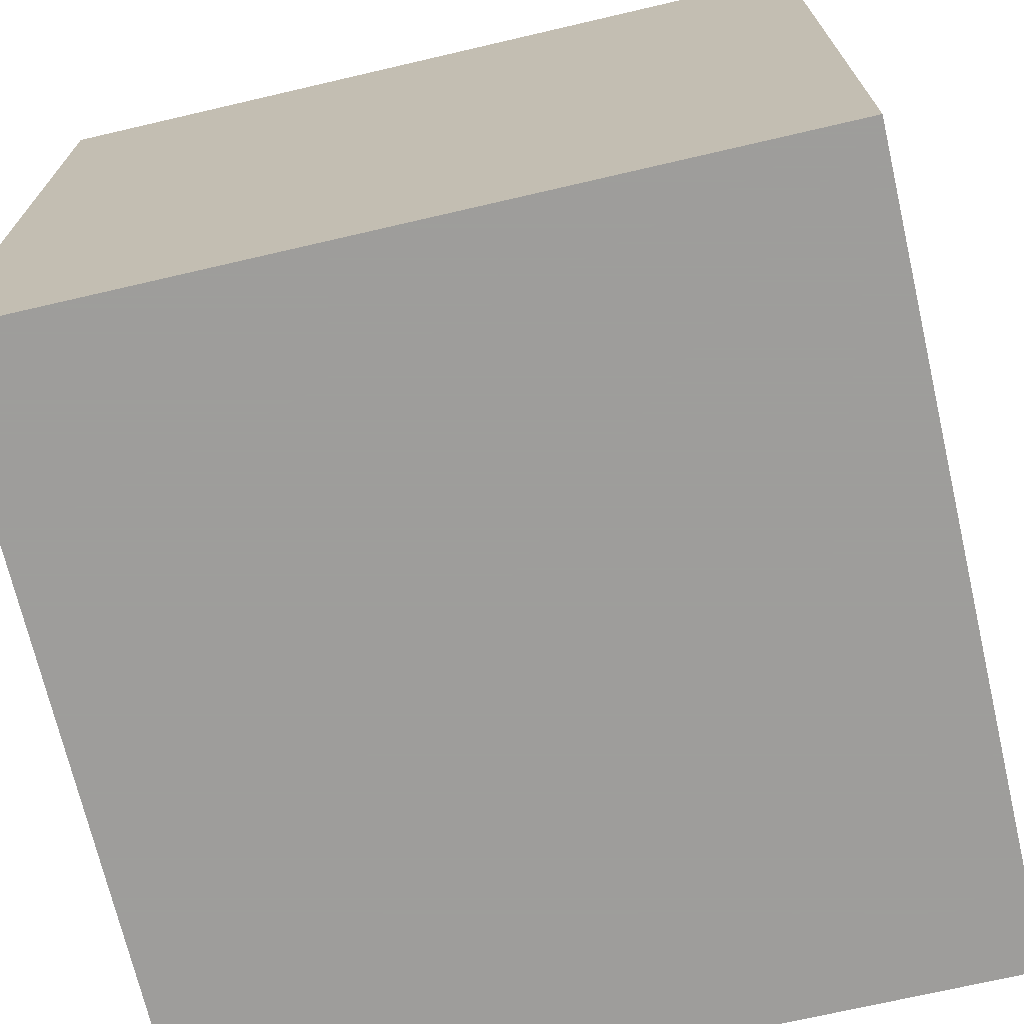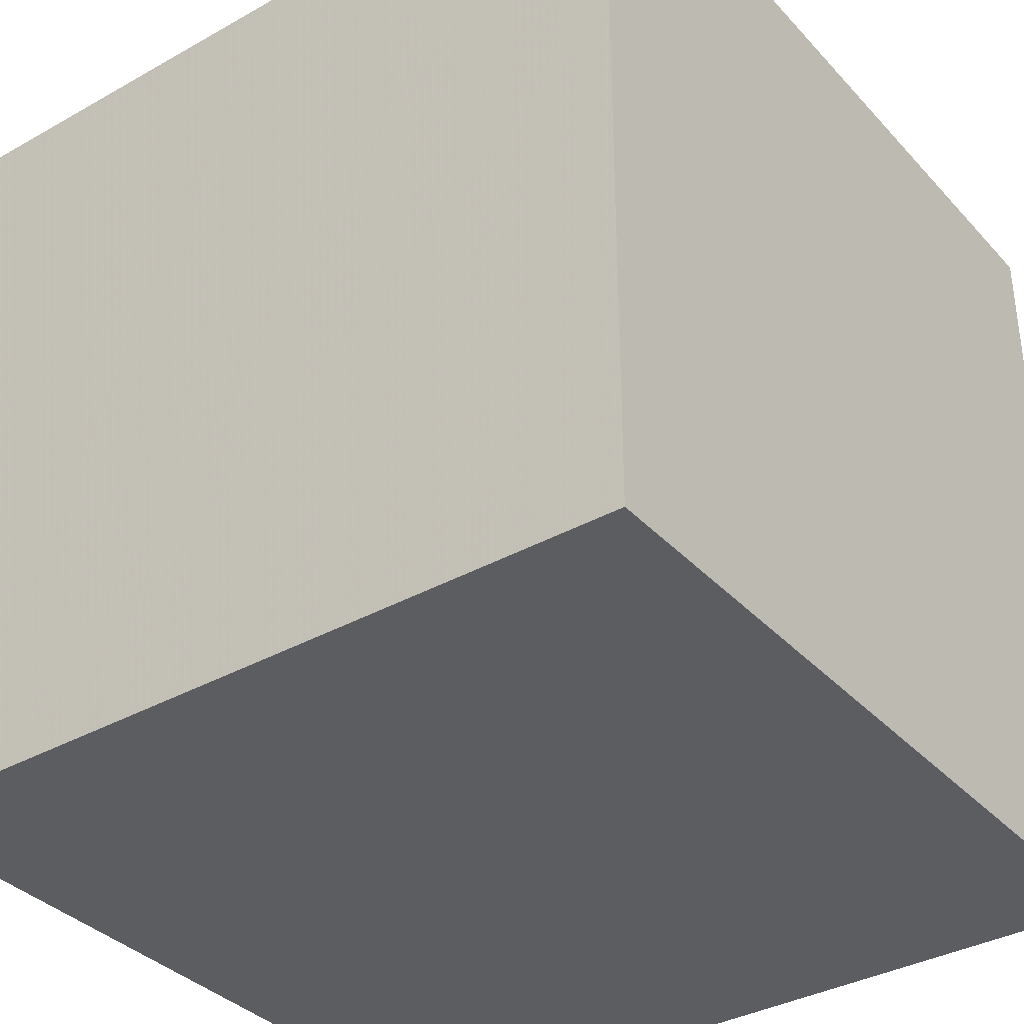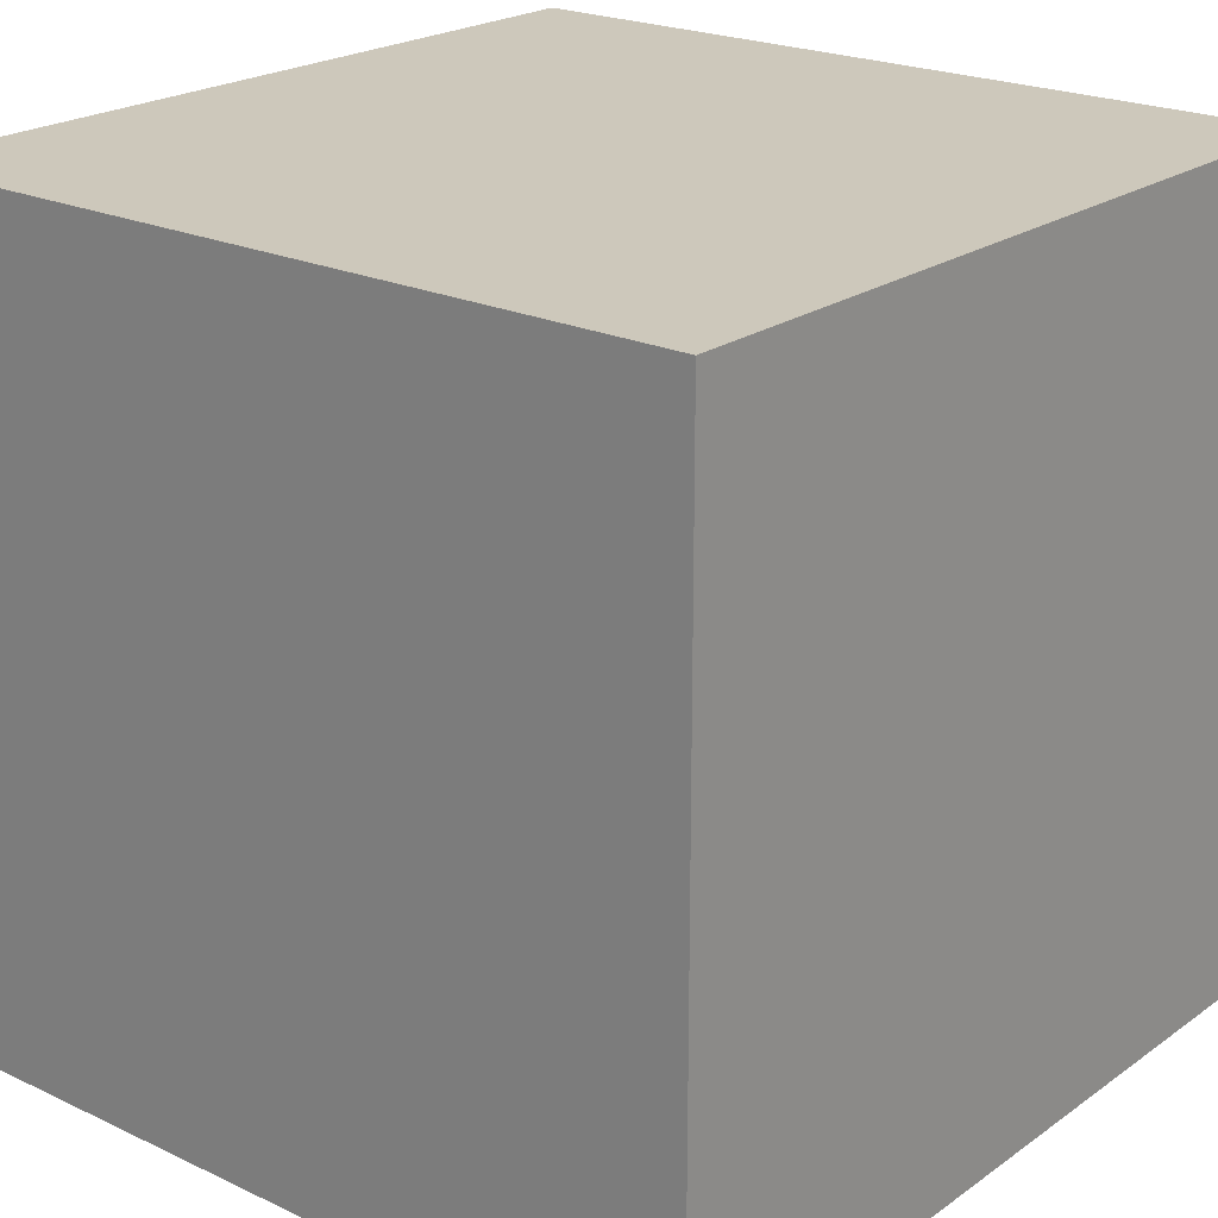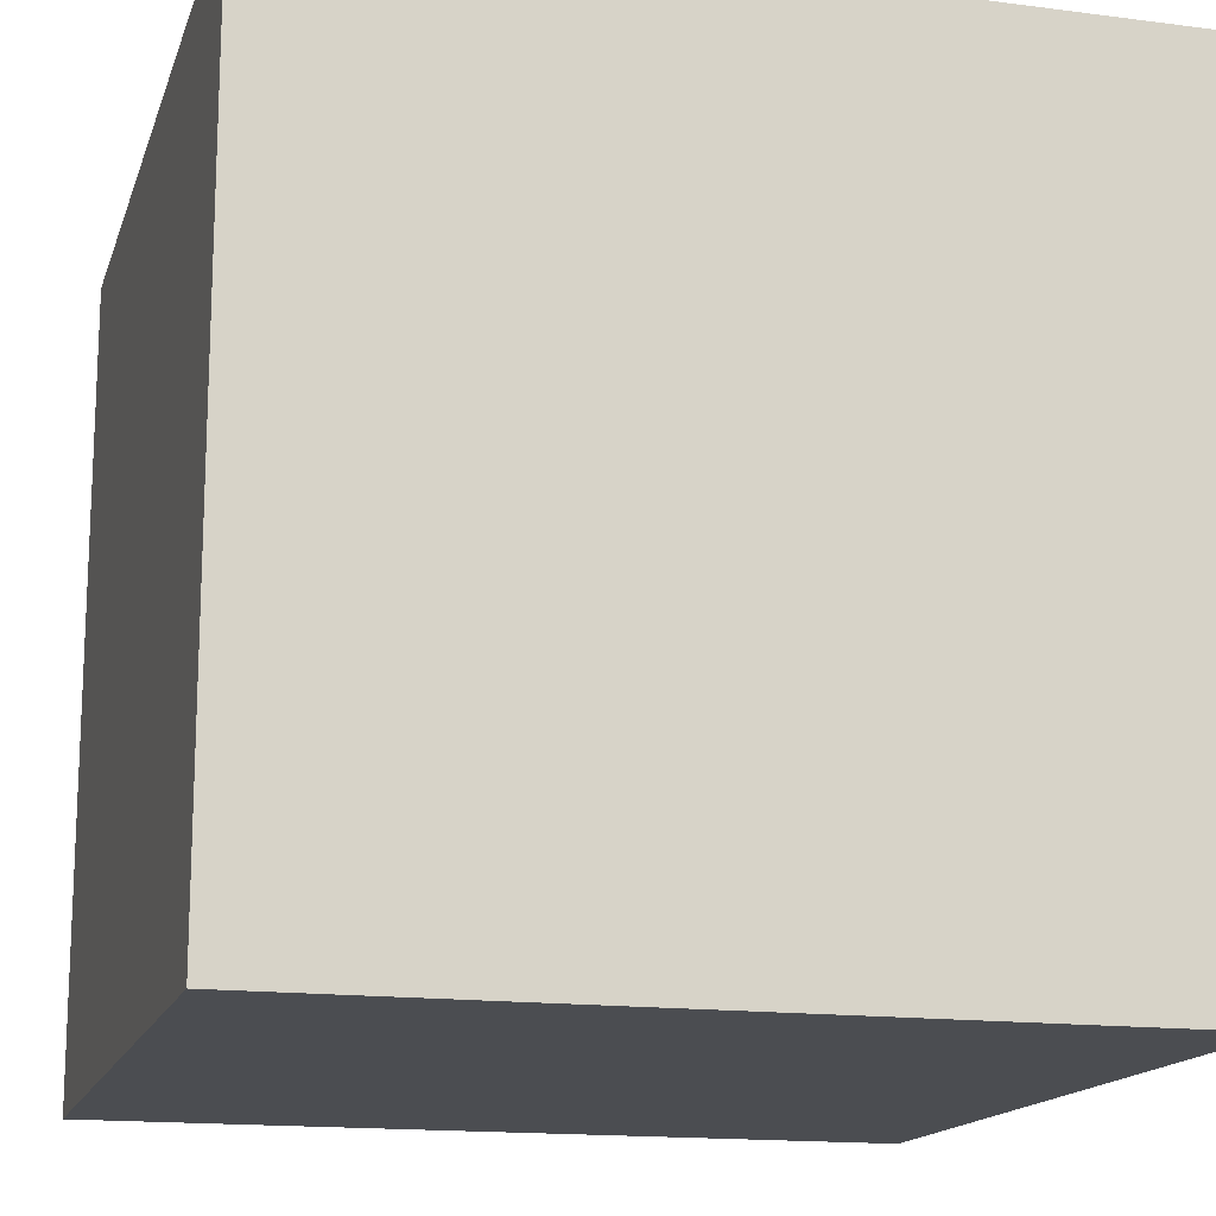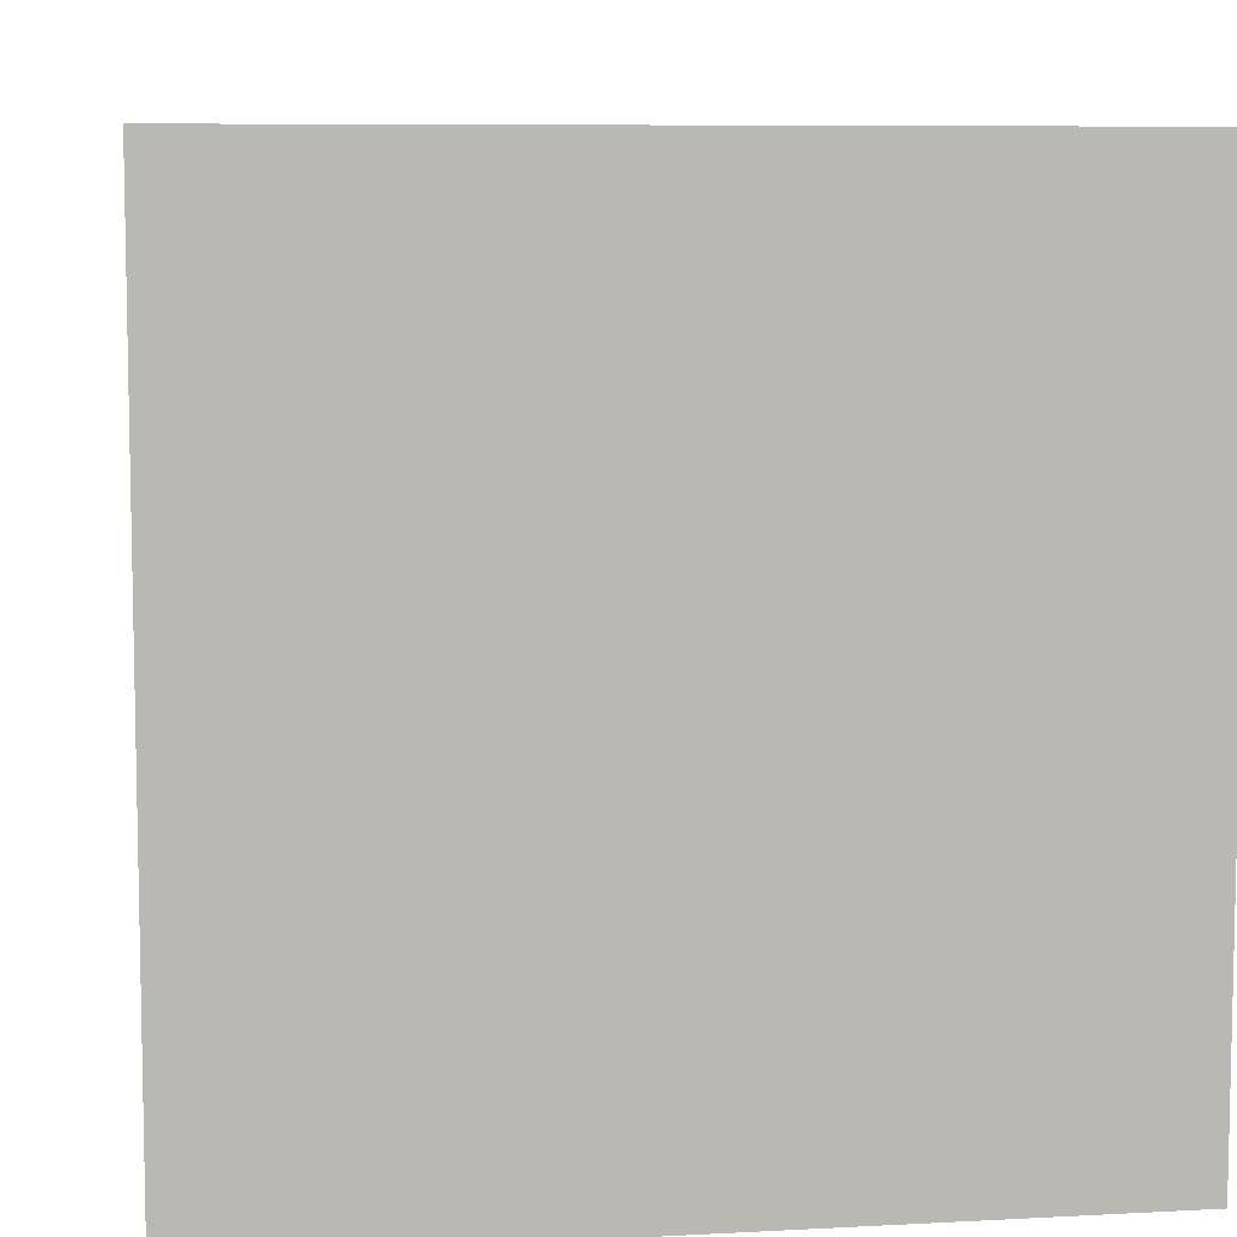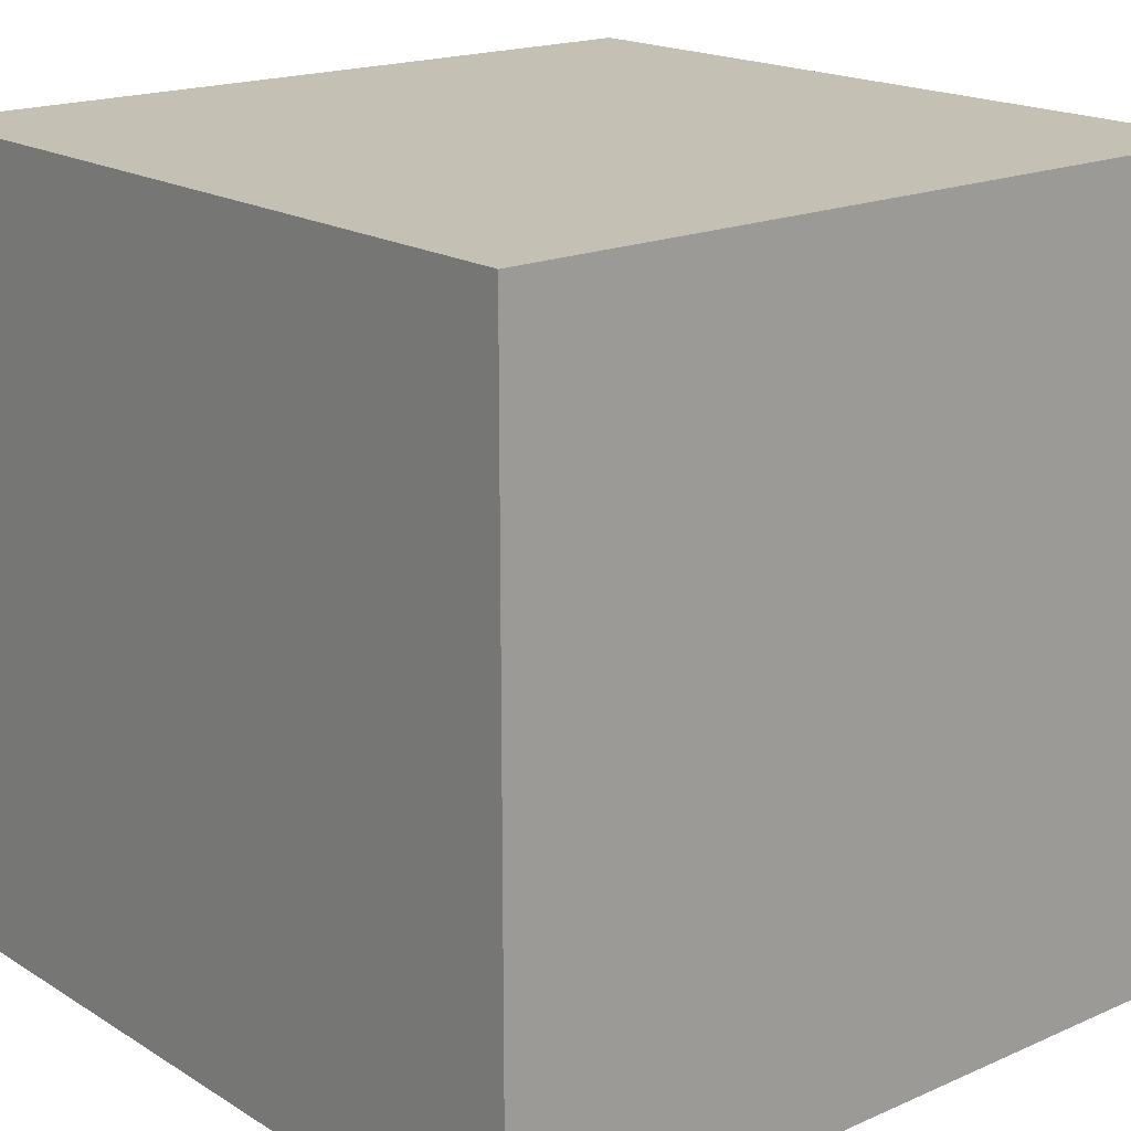
<metadata>
{"format":"obj","ext":"obj","renderer":"f3d","projection":"perspective","resolution":1024,"background":"white","views":[{"elev":-70.7,"azim":13.1,"up":"+Z"},{"elev":-35.9,"azim":126.4,"up":"+Y"},{"elev":21.9,"azim":-50.6,"up":"+Z"},{"elev":-15.6,"azim":-105.3,"up":"+Y"},{"elev":7.7,"azim":-8.6,"up":"+Z"},{"elev":18.2,"azim":139.7,"up":"+Z"}]}
</metadata>
<code>
v -1 -1  1
v  1 -1  1
v  1  1  1
v -1  1  1
v -1 -1 -1
v  1 -1 -1
v  1  1 -1
v -1  1 -1
f 1 2 3
f 3 4 1
f 2 6 7
f 7 3 2
f 8 7 6
f 6 5 8
f 5 1 4
f 4 8 5
f 5 6 2
f 2 1 5
f 4 3 7
f 7 8 4

</code>
